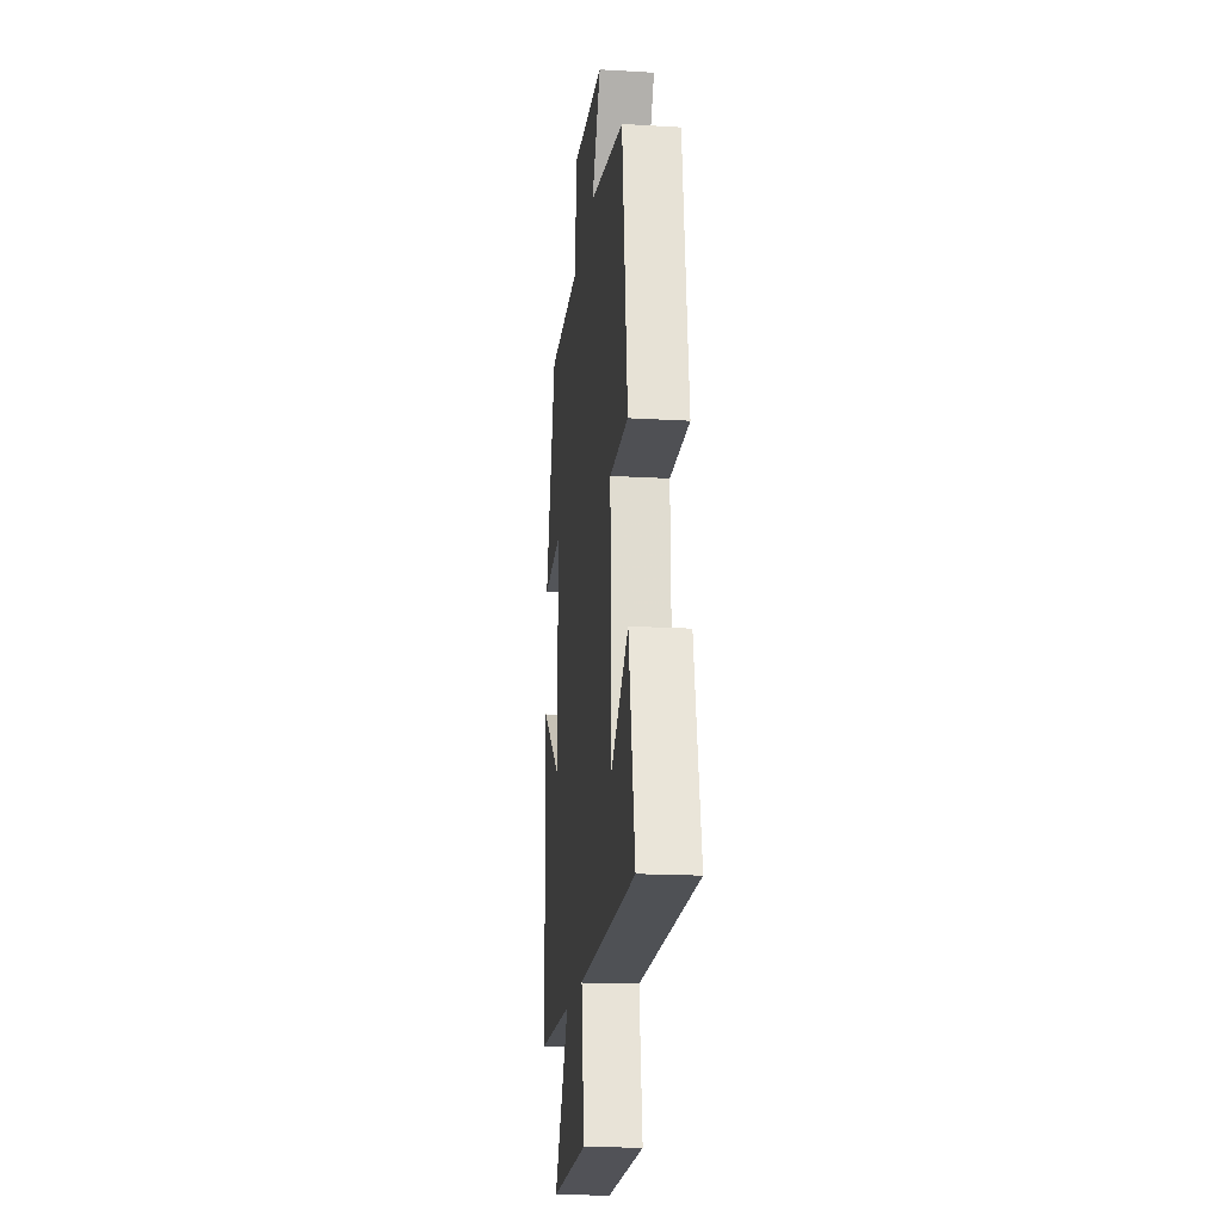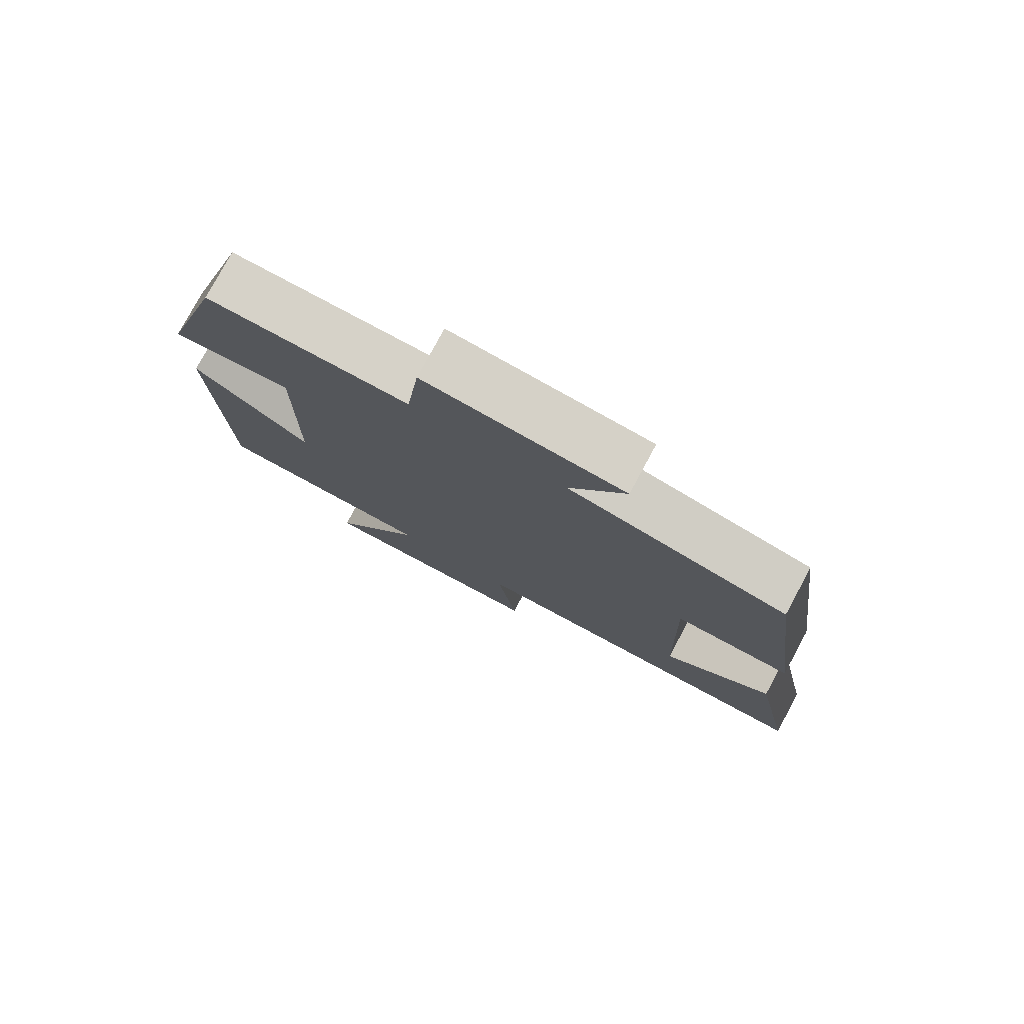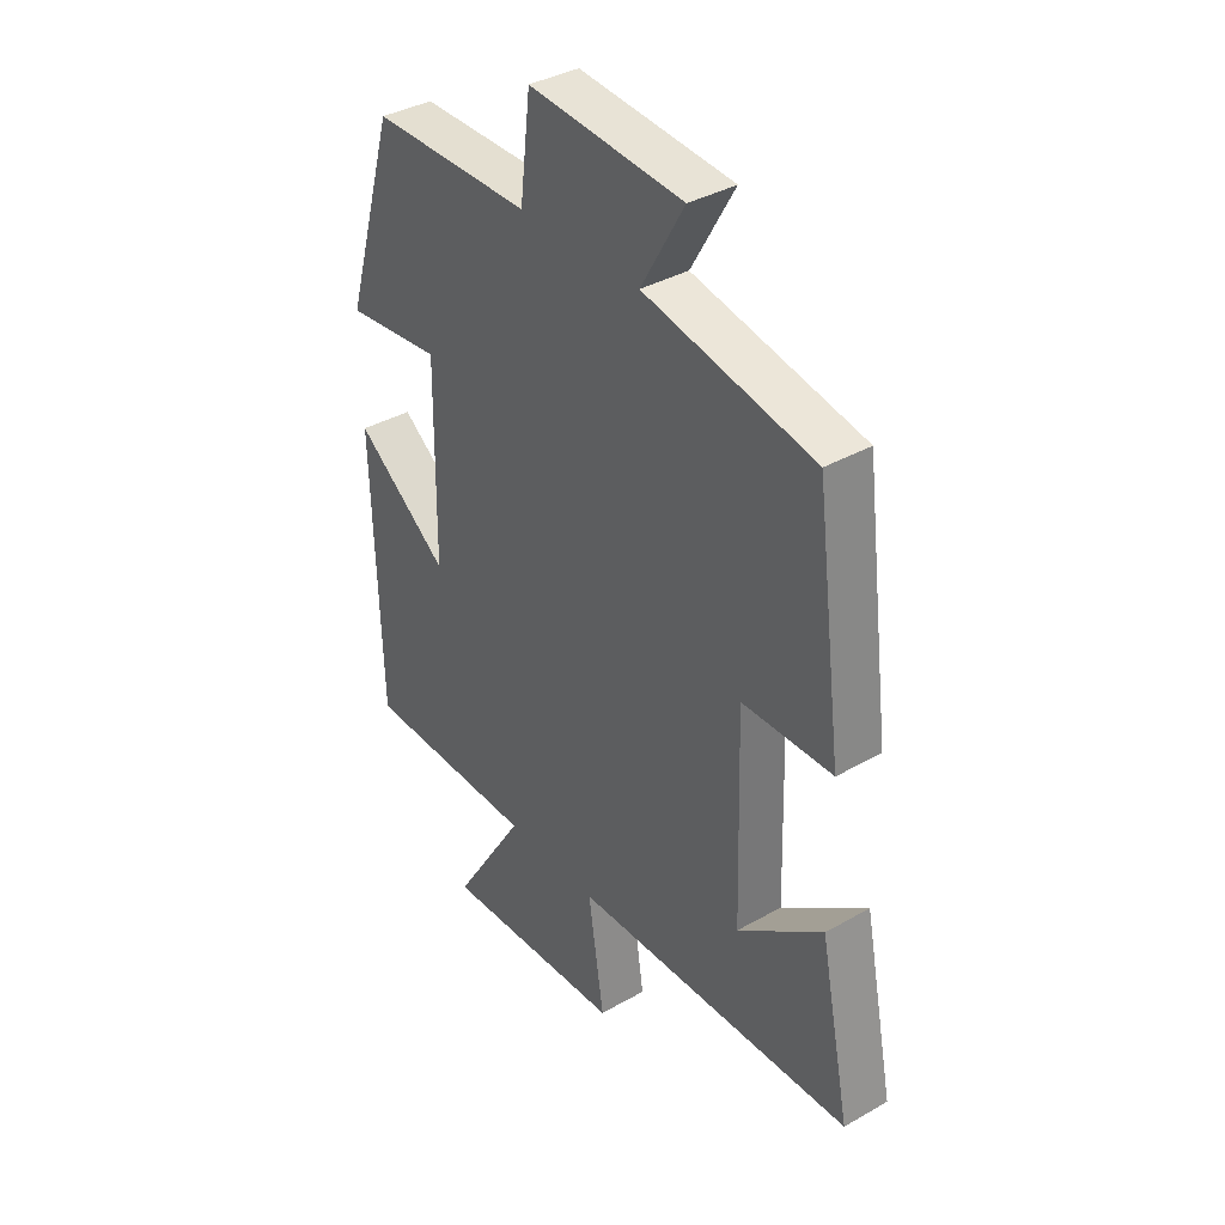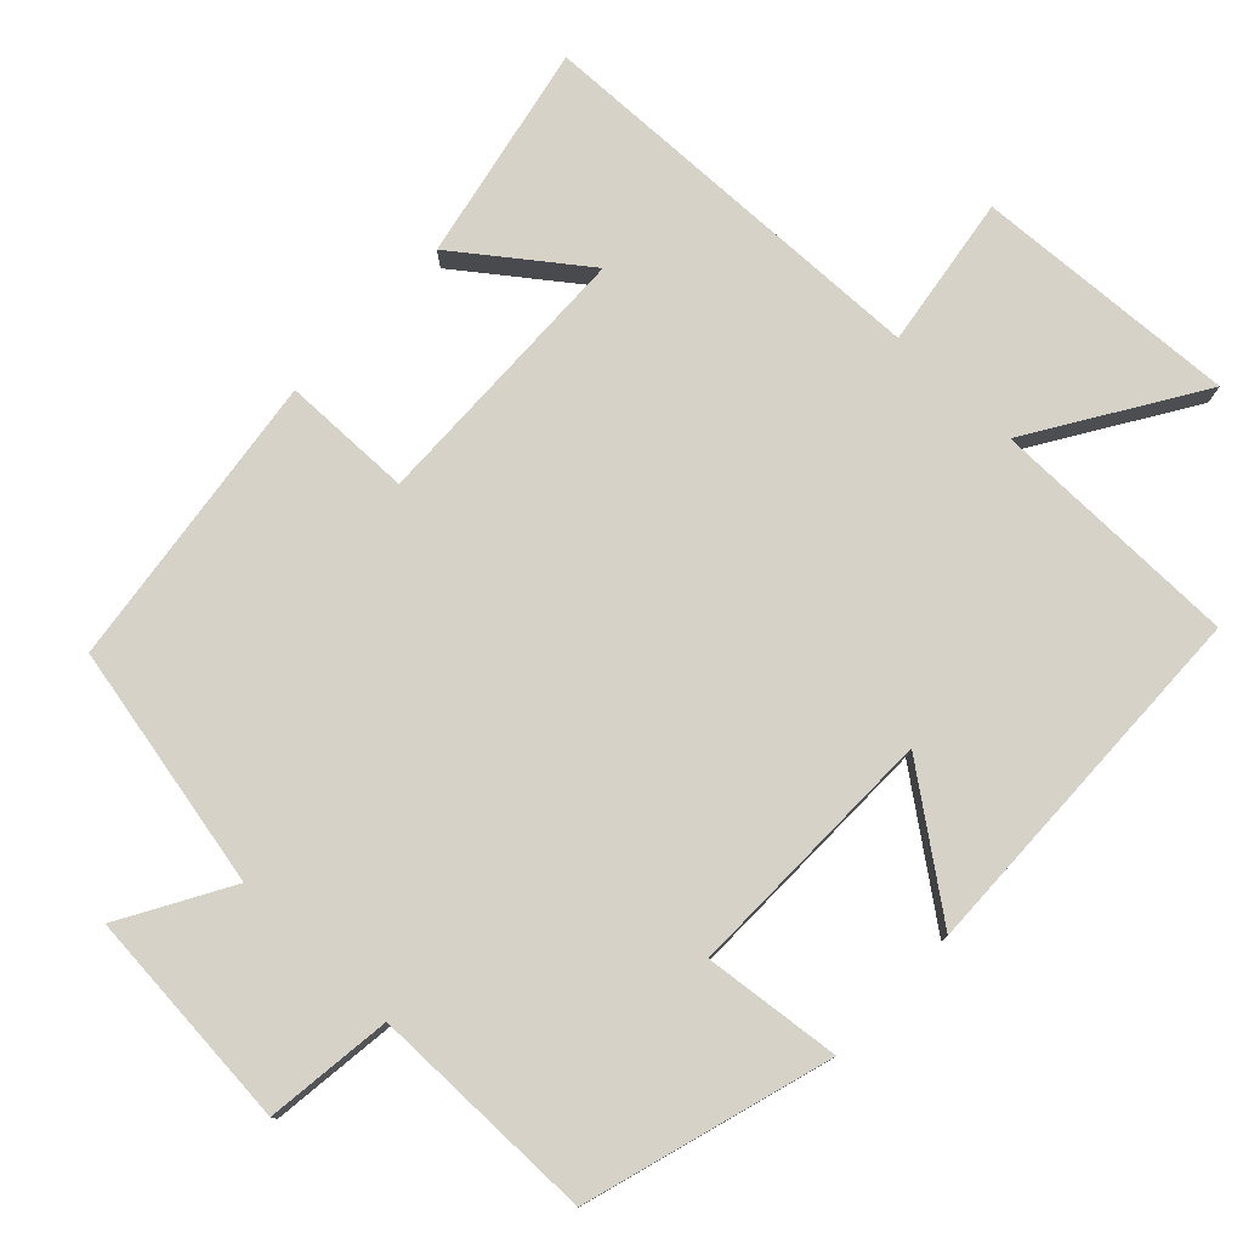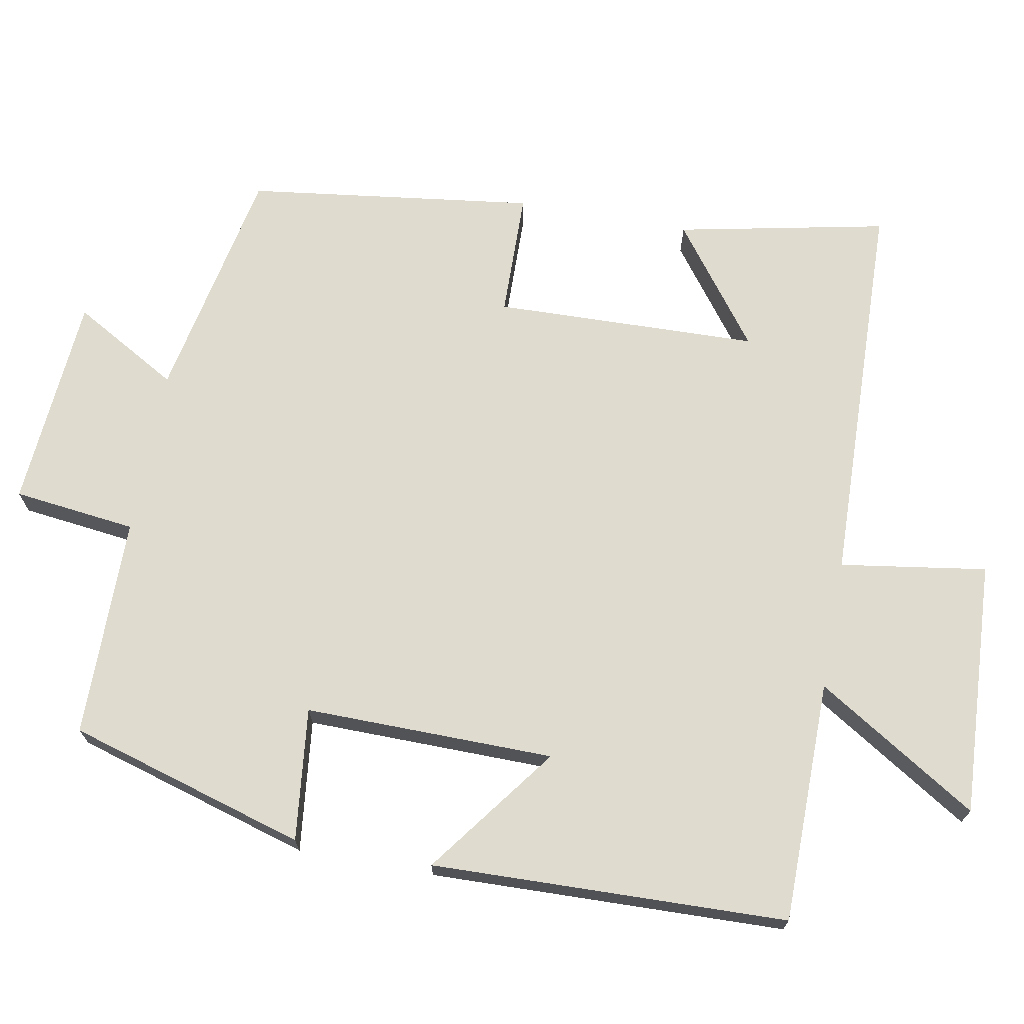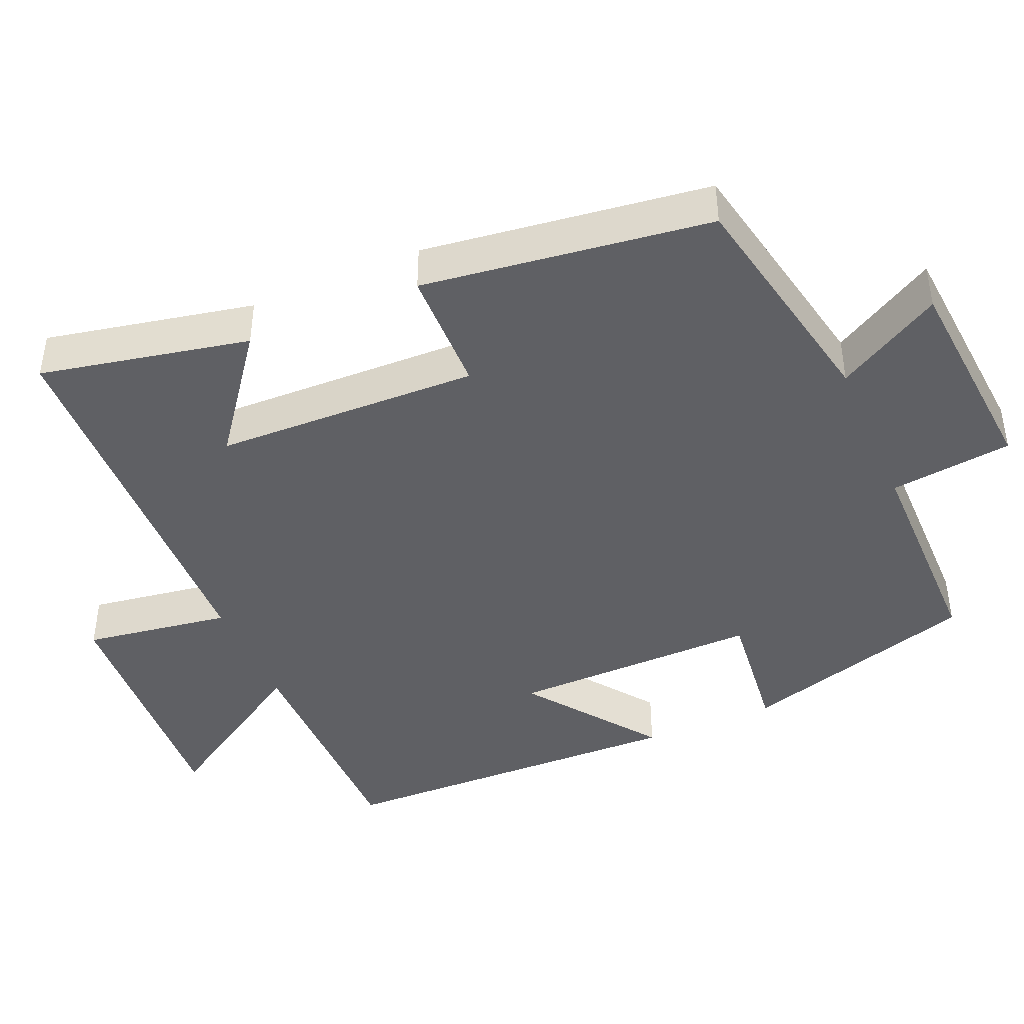
<metadata>
{"format":"obj","ext":"obj","renderer":"f3d","projection":"perspective","resolution":1024,"background":"white","views":[{"elev":-18.2,"azim":-96.5,"up":"+Z"},{"elev":78.3,"azim":-151.6,"up":"+Z"},{"elev":37.0,"azim":-126.4,"up":"+Z"},{"elev":78.4,"azim":43.6,"up":"+Y"},{"elev":70.5,"azim":100.4,"up":"+Y"},{"elev":-43.3,"azim":-66.8,"up":"+Y"}]}
</metadata>
<code>
v 0.487 0.07 -0.498
v 0.157 0.07 -0.5
v 0.295 0.07 -0.72
v -0.053 0.07 -0.7
v -0.023 0.07 -0.5
v -0.558 0.07 -0.484
v -0.5 0.07 -0.199
v -0.339 0.07 -0.32
v -0.329 0.07 0.04
v -0.5 0.07 0.043
v -0.449 0.07 0.435
v -0.127 0.07 0.5
v -0.209 0.07 0.643
v 0.083 0.07 0.667
v 0.103 0.07 0.5
v 0.404 0.07 0.499
v 0.5 0.07 0.175
v 0.319 0.07 0.195
v 0.323 0.07 -0.145
v 0.5 0.07 -0.013
v 0.487 0 -0.498
v 0.157 0 -0.5
v 0.295 0 -0.72
v -0.053 0 -0.7
v -0.023 0 -0.5
v -0.558 0 -0.484
v -0.5 0 -0.199
v -0.339 0 -0.32
v -0.329 0 0.04
v -0.5 0 0.043
v -0.449 0 0.435
v -0.127 0 0.5
v -0.209 0 0.643
v 0.083 0 0.667
v 0.103 0 0.5
v 0.404 0 0.499
v 0.5 0 0.175
v 0.319 0 0.195
v 0.323 0 -0.145
v 0.5 0 -0.013
f 19 20 1 2
f 18 19 2
f 15 16 17 18
f 15 18 2
f 12 13 14 15
f 12 15 2
f 9 10 11 12
f 8 9 12 2
f 6 7 8
f 5 6 8 2
f 2 3 4 5
f 22 21 40 39
f 22 39 38
f 38 37 36 35
f 22 38 35
f 35 34 33 32
f 22 35 32
f 32 31 30 29
f 22 32 29 28
f 28 27 26
f 22 28 26 25
f 25 24 23 22
f 1 21 22 2
f 2 22 23 3
f 3 23 24 4
f 4 24 25 5
f 5 25 26 6
f 6 26 27 7
f 7 27 28 8
f 8 28 29 9
f 9 29 30 10
f 10 30 31 11
f 11 31 32 12
f 12 32 33 13
f 13 33 34 14
f 14 34 35 15
f 15 35 36 16
f 16 36 37 17
f 17 37 38 18
f 18 38 39 19
f 19 39 40 20
f 20 40 21 1

</code>
